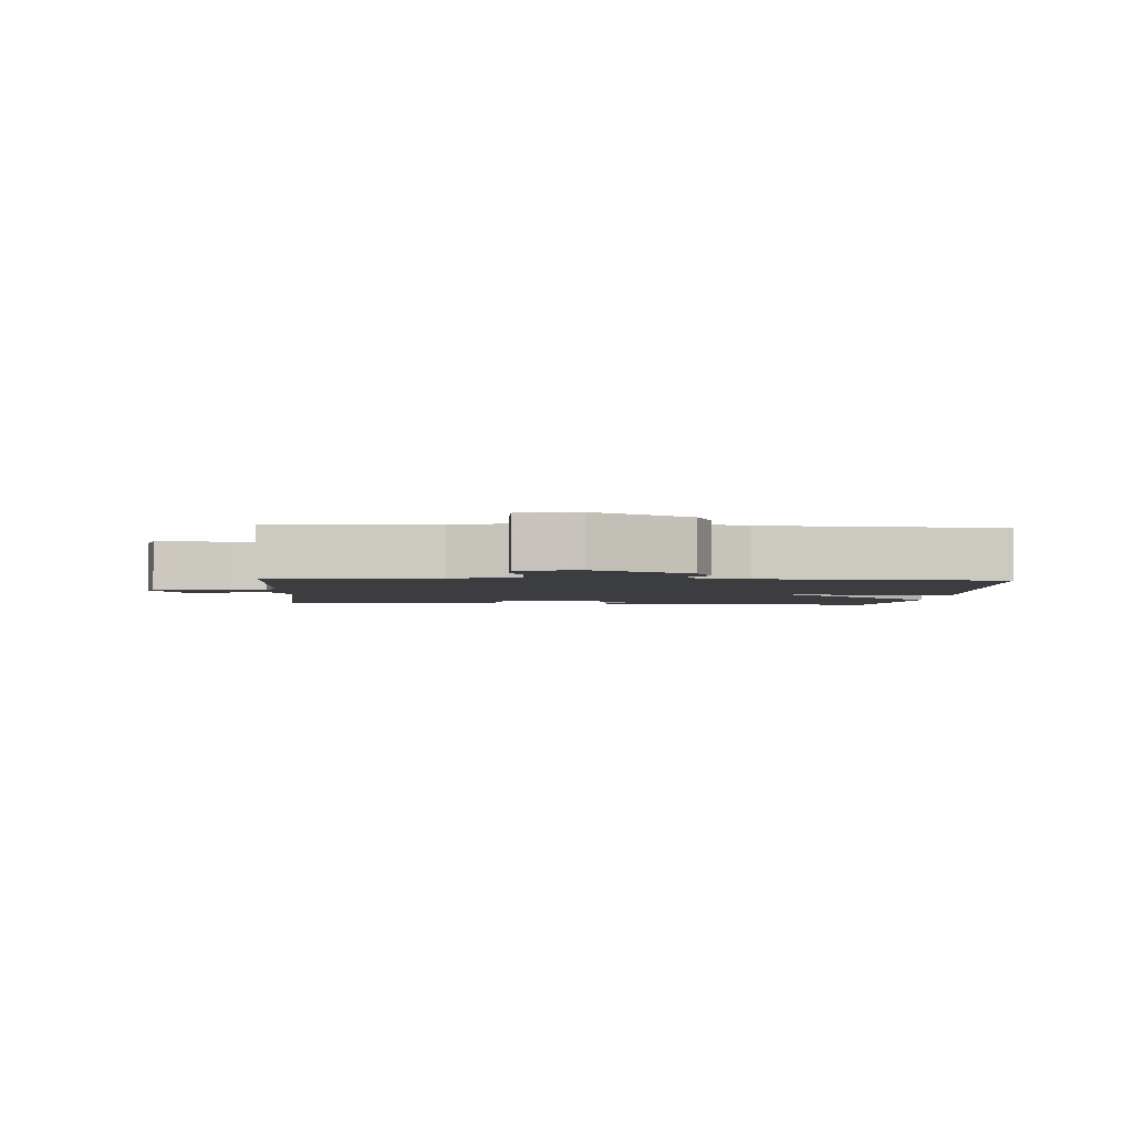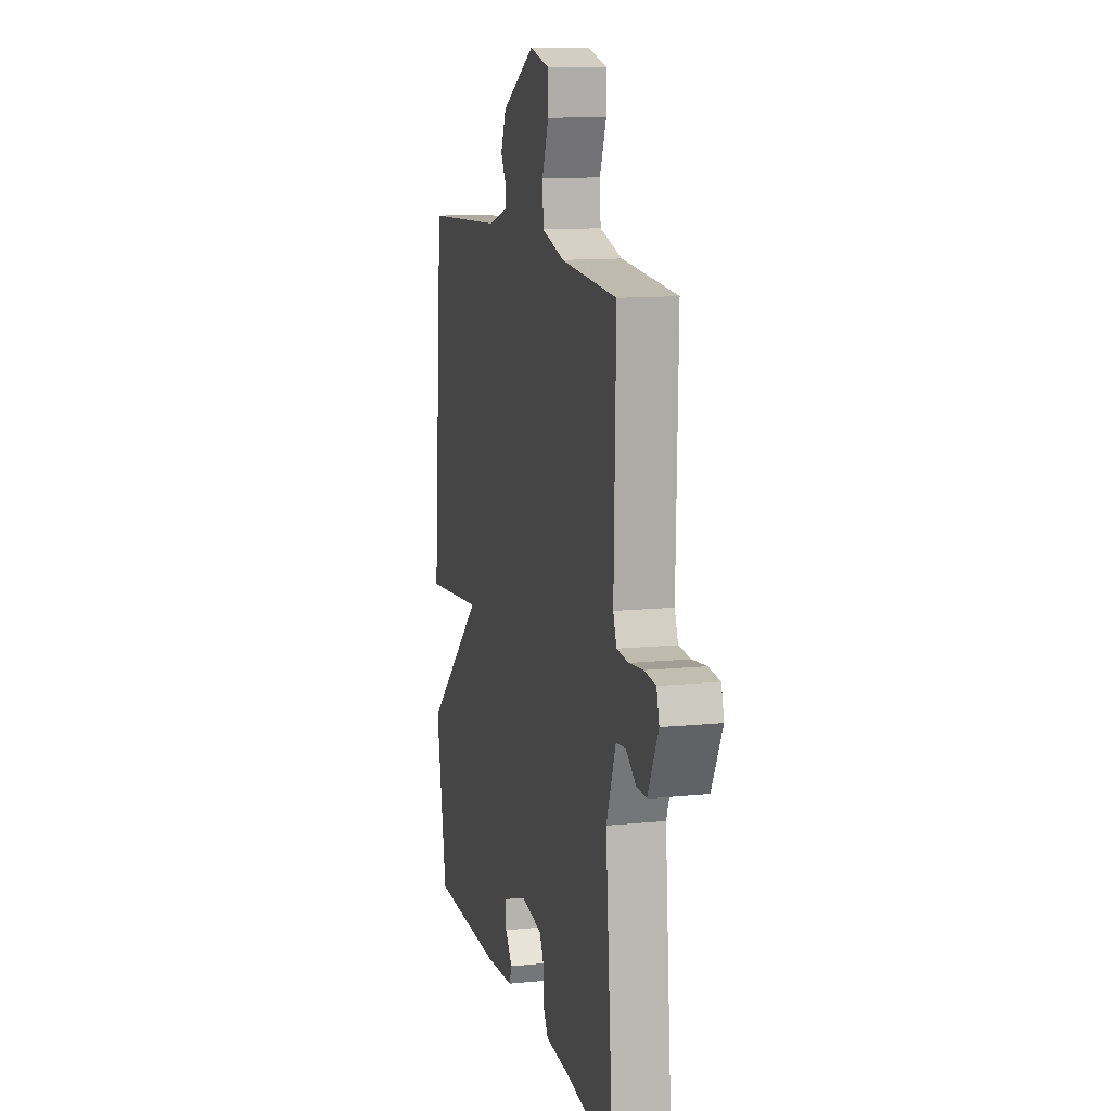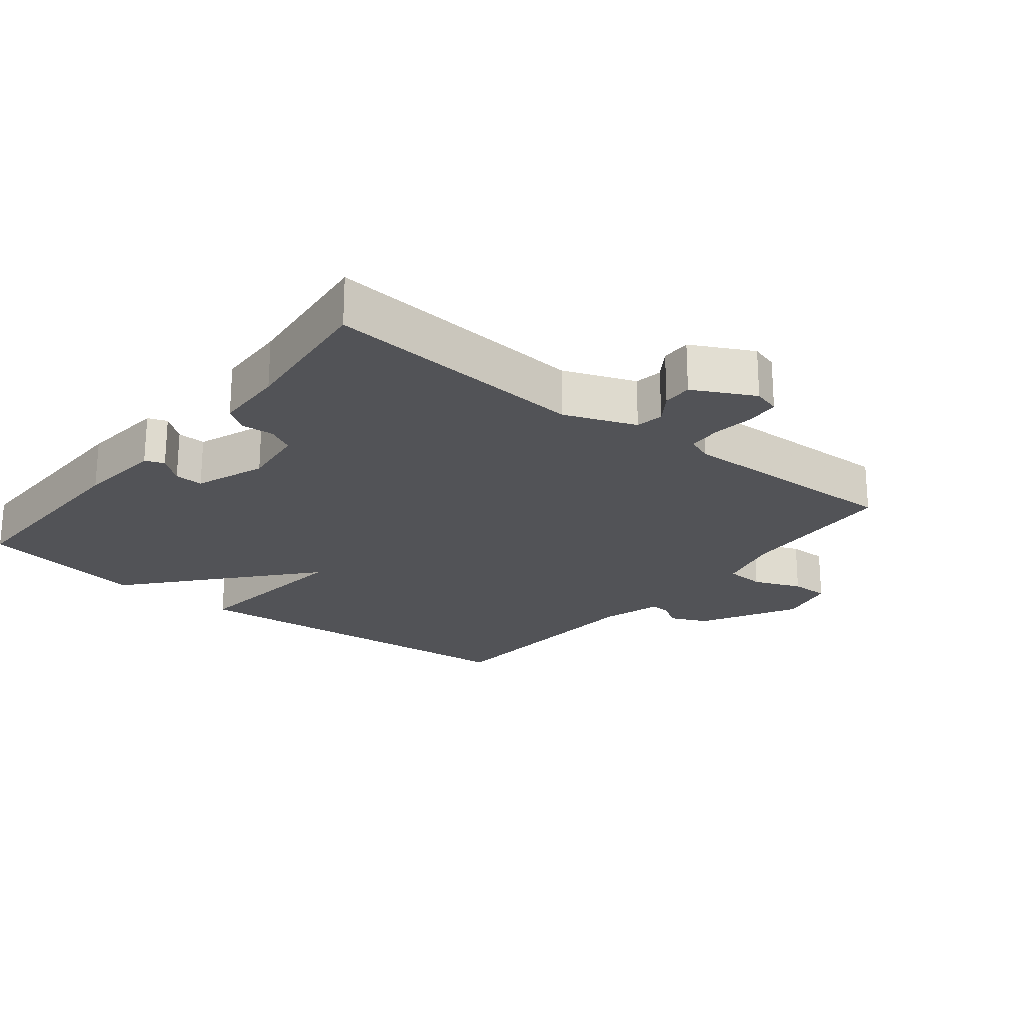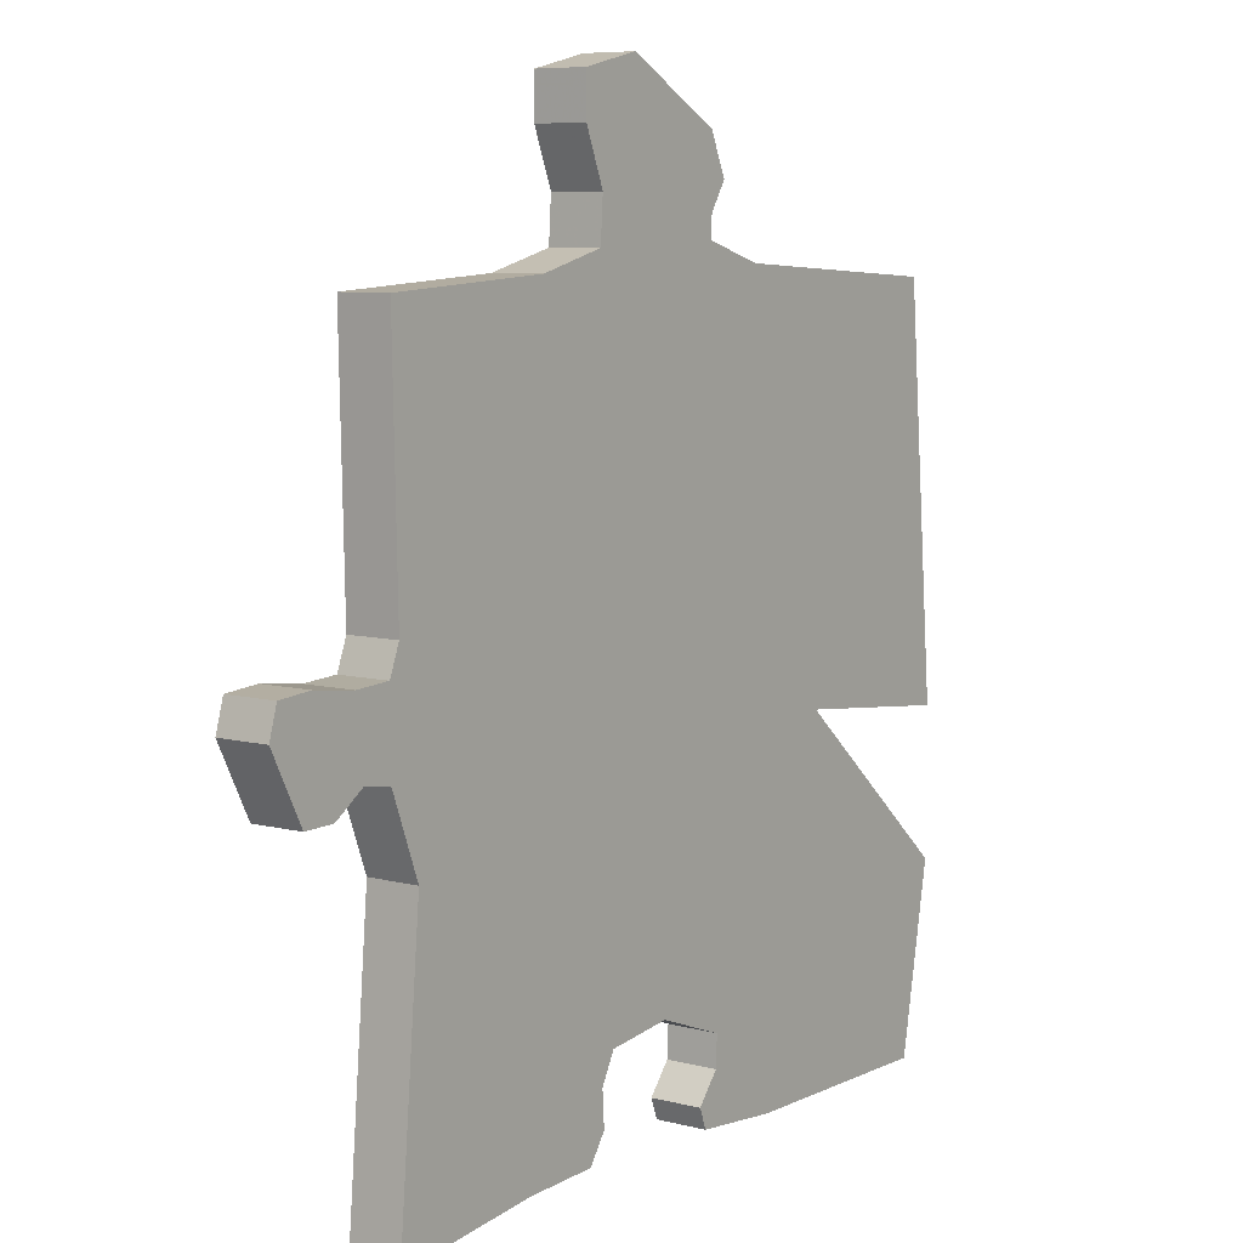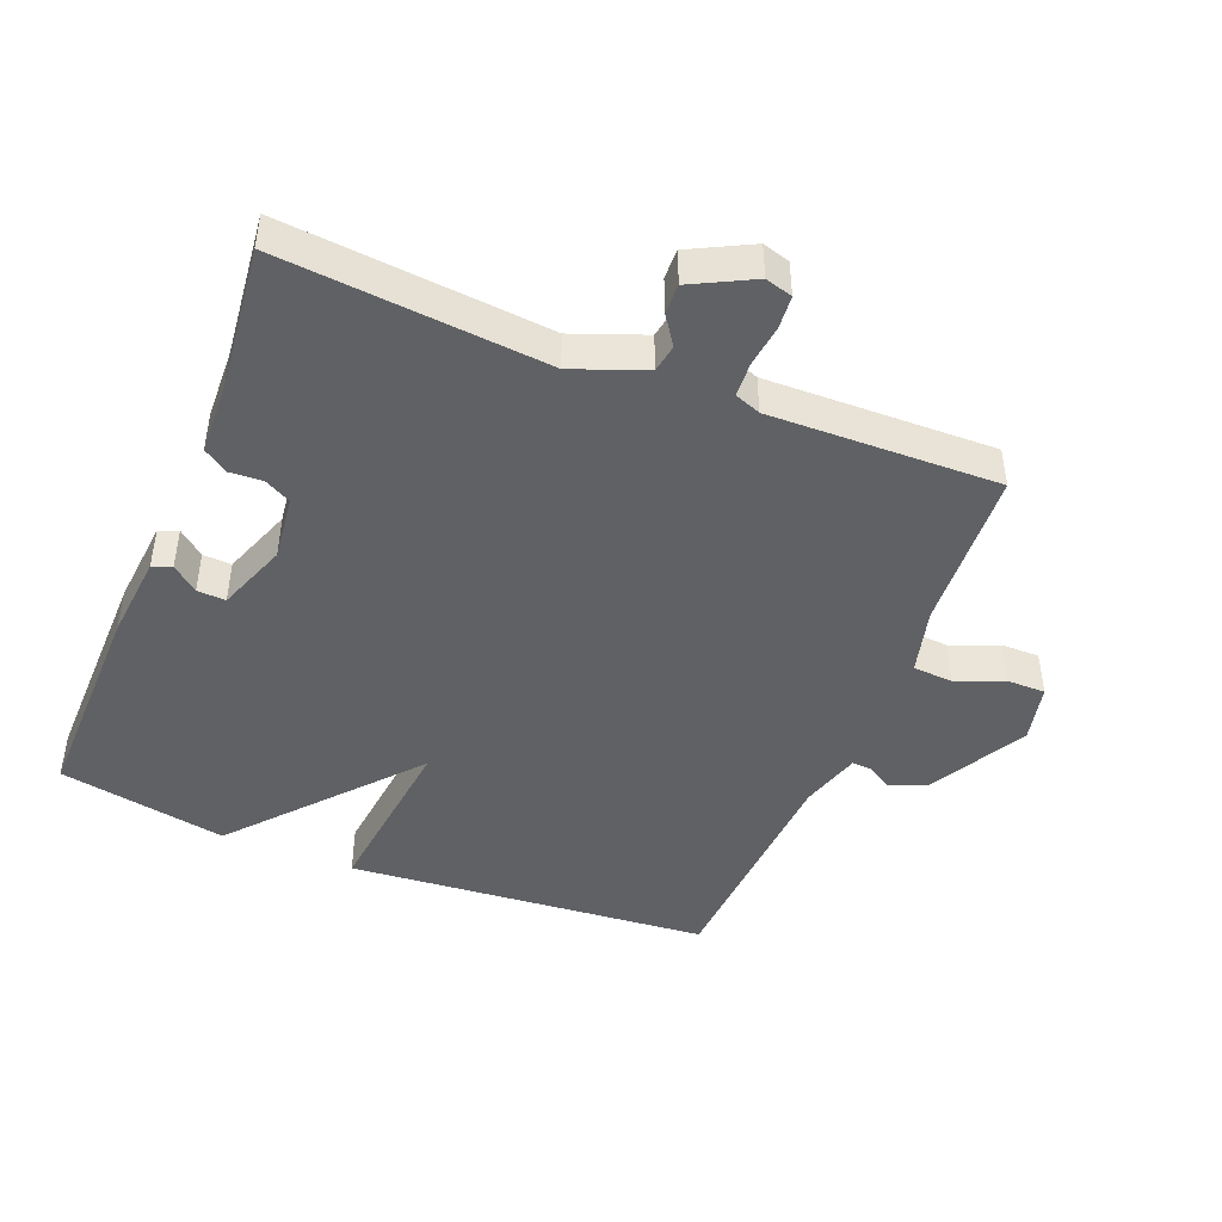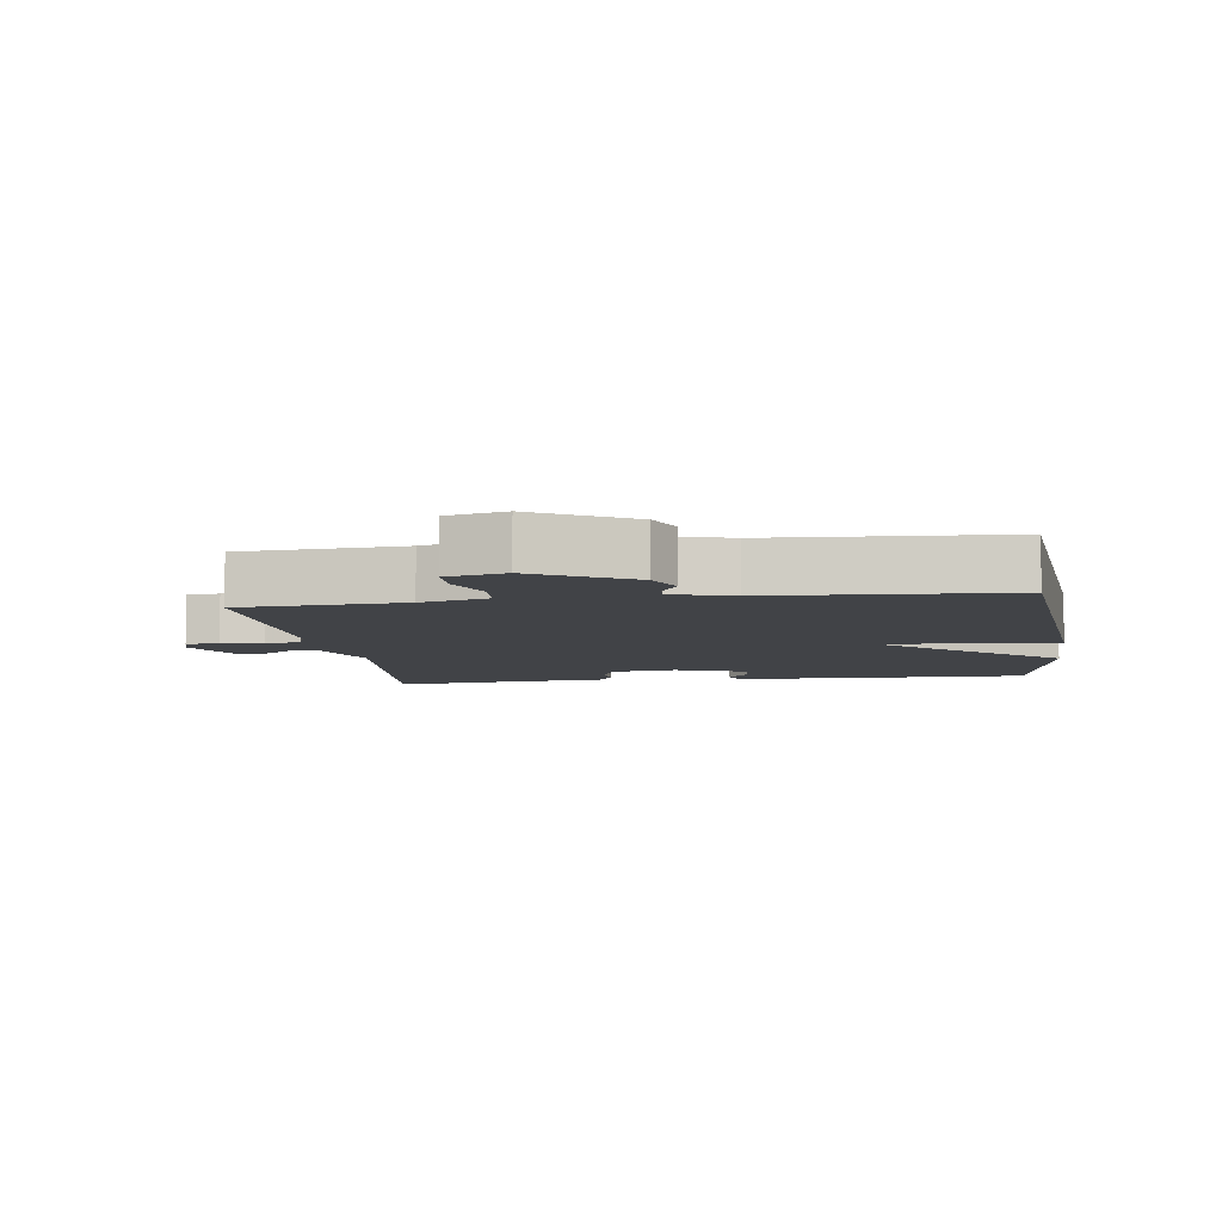
<metadata>
{"format":"obj","ext":"obj","renderer":"f3d","projection":"perspective","resolution":1024,"background":"white","views":[{"elev":-2.8,"azim":-4.1,"up":"+Y"},{"elev":12.3,"azim":-103.3,"up":"+Z"},{"elev":-22.3,"azim":-128.6,"up":"+Y"},{"elev":7.6,"azim":-53.8,"up":"+Z"},{"elev":-45.4,"azim":-111.9,"up":"+Y"},{"elev":-7.2,"azim":8.1,"up":"+Y"}]}
</metadata>
<code>
v 0.5 0.07 -0.5
v 0.18 0.07 -0.496
v 0.05 0.07 -0.484
v 0.039 0.07 -0.455
v 0.071 0.07 -0.416
v 0.073 0.07 -0.373
v -0.033 0.07 -0.334
v -0.131 0.07 -0.346
v -0.152 0.07 -0.386
v -0.149 0.07 -0.435
v -0.174 0.07 -0.472
v -0.282 0.07 -0.476
v -0.5 0.07 -0.5
v -0.465 0.07 -0.1
v -0.506 0.07 0.008
v -0.548 0.07 0.015
v -0.592 0.07 -0.015
v -0.637 0.07 -0.016
v -0.684 0.07 0.076
v -0.672 0.07 0.117
v -0.622 0.07 0.121
v -0.559 0.07 0.113
v -0.507 0.07 0.116
v -0.492 0.07 0.155
v -0.5 0.07 0.5
v -0.254 0.07 0.515
v -0.154 0.07 0.541
v -0.15 0.07 0.601
v -0.179 0.07 0.673
v -0.179 0.07 0.731
v -0.091 0.07 0.751
v 0.055 0.07 0.672
v 0.08 0.07 0.616
v 0.056 0.07 0.578
v 0.054 0.07 0.548
v 0.145 0.07 0.521
v 0.5 0.07 0.5
v 0.547 0.07 -0.046
v 0.282 0.07 -0.017
v 0.547 0.07 -0.246
v 0.5 0 -0.5
v 0.18 0 -0.496
v 0.05 0 -0.484
v 0.039 0 -0.455
v 0.071 0 -0.416
v 0.073 0 -0.373
v -0.033 0 -0.334
v -0.131 0 -0.346
v -0.152 0 -0.386
v -0.149 0 -0.435
v -0.174 0 -0.472
v -0.282 0 -0.476
v -0.5 0 -0.5
v -0.465 0 -0.1
v -0.506 0 0.008
v -0.548 0 0.015
v -0.592 0 -0.015
v -0.637 0 -0.016
v -0.684 0 0.076
v -0.672 0 0.117
v -0.622 0 0.121
v -0.559 0 0.113
v -0.507 0 0.116
v -0.492 0 0.155
v -0.5 0 0.5
v -0.254 0 0.515
v -0.154 0 0.541
v -0.15 0 0.601
v -0.179 0 0.673
v -0.179 0 0.731
v -0.091 0 0.751
v 0.055 0 0.672
v 0.08 0 0.616
v 0.056 0 0.578
v 0.054 0 0.548
v 0.145 0 0.521
v 0.5 0 0.5
v 0.547 0 -0.046
v 0.282 0 -0.017
v 0.547 0 -0.246
f 1 2 3
f 40 1 3
f 39 40 3
f 36 37 38 39
f 35 36 39
f 32 33 34
f 31 32 34
f 30 31 34
f 29 30 34
f 28 29 34
f 27 28 34 35
f 26 27 35 39
f 24 25 26 39
f 20 21 22
f 19 20 22
f 18 19 22
f 17 18 22
f 16 17 22
f 15 16 22 23
f 23 24 39
f 15 23 39
f 14 15 39
f 9 10 11 12
f 12 13 14
f 9 12 14
f 8 9 14
f 3 4 5
f 39 3 5
f 39 5 6
f 7 8 14 39
f 6 7 39
f 43 42 41
f 43 41 80
f 43 80 79
f 79 78 77 76
f 79 76 75
f 74 73 72
f 74 72 71
f 74 71 70
f 74 70 69
f 74 69 68
f 75 74 68 67
f 79 75 67 66
f 79 66 65 64
f 62 61 60
f 62 60 59
f 62 59 58
f 62 58 57
f 62 57 56
f 63 62 56 55
f 79 64 63
f 79 63 55
f 79 55 54
f 52 51 50 49
f 54 53 52
f 54 52 49
f 54 49 48
f 45 44 43
f 45 43 79
f 46 45 79
f 79 54 48 47
f 79 47 46
f 1 41 42 2
f 2 42 43 3
f 3 43 44 4
f 4 44 45 5
f 5 45 46 6
f 6 46 47 7
f 7 47 48 8
f 8 48 49 9
f 9 49 50 10
f 10 50 51 11
f 11 51 52 12
f 12 52 53 13
f 13 53 54 14
f 14 54 55 15
f 15 55 56 16
f 16 56 57 17
f 17 57 58 18
f 18 58 59 19
f 19 59 60 20
f 20 60 61 21
f 21 61 62 22
f 22 62 63 23
f 23 63 64 24
f 24 64 65 25
f 25 65 66 26
f 26 66 67 27
f 27 67 68 28
f 28 68 69 29
f 29 69 70 30
f 30 70 71 31
f 31 71 72 32
f 32 72 73 33
f 33 73 74 34
f 34 74 75 35
f 35 75 76 36
f 36 76 77 37
f 37 77 78 38
f 38 78 79 39
f 39 79 80 40
f 40 80 41 1

</code>
